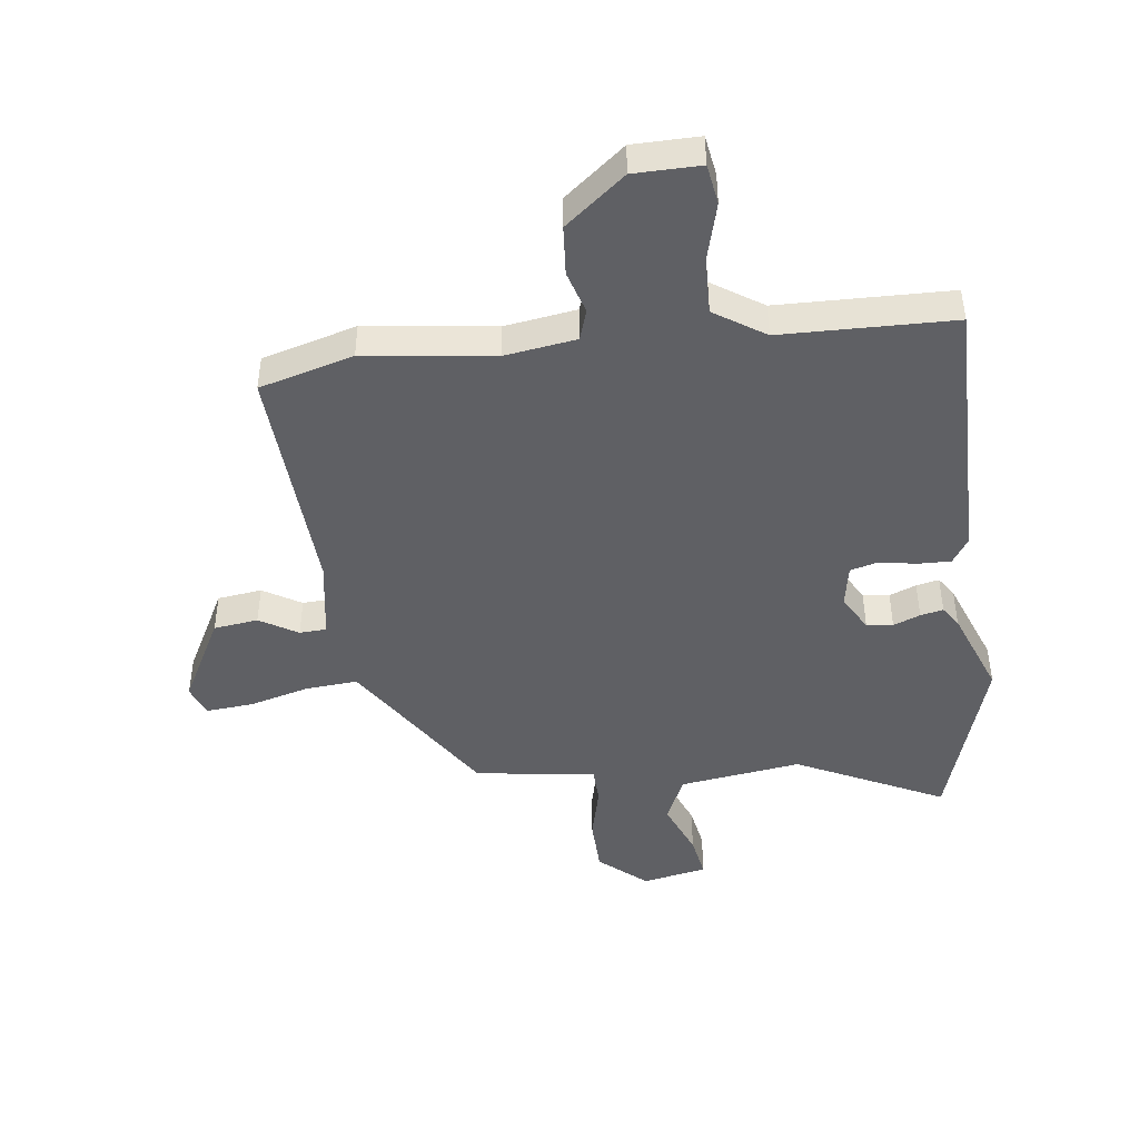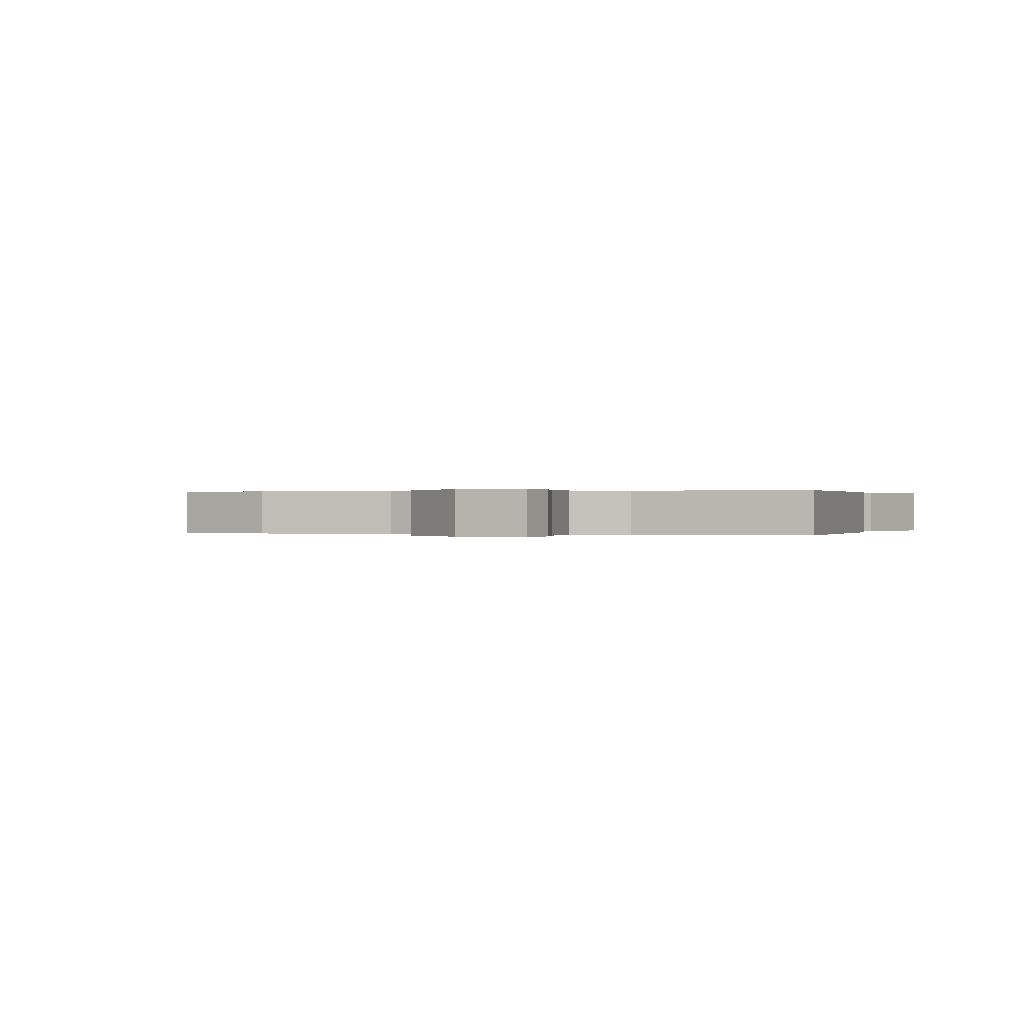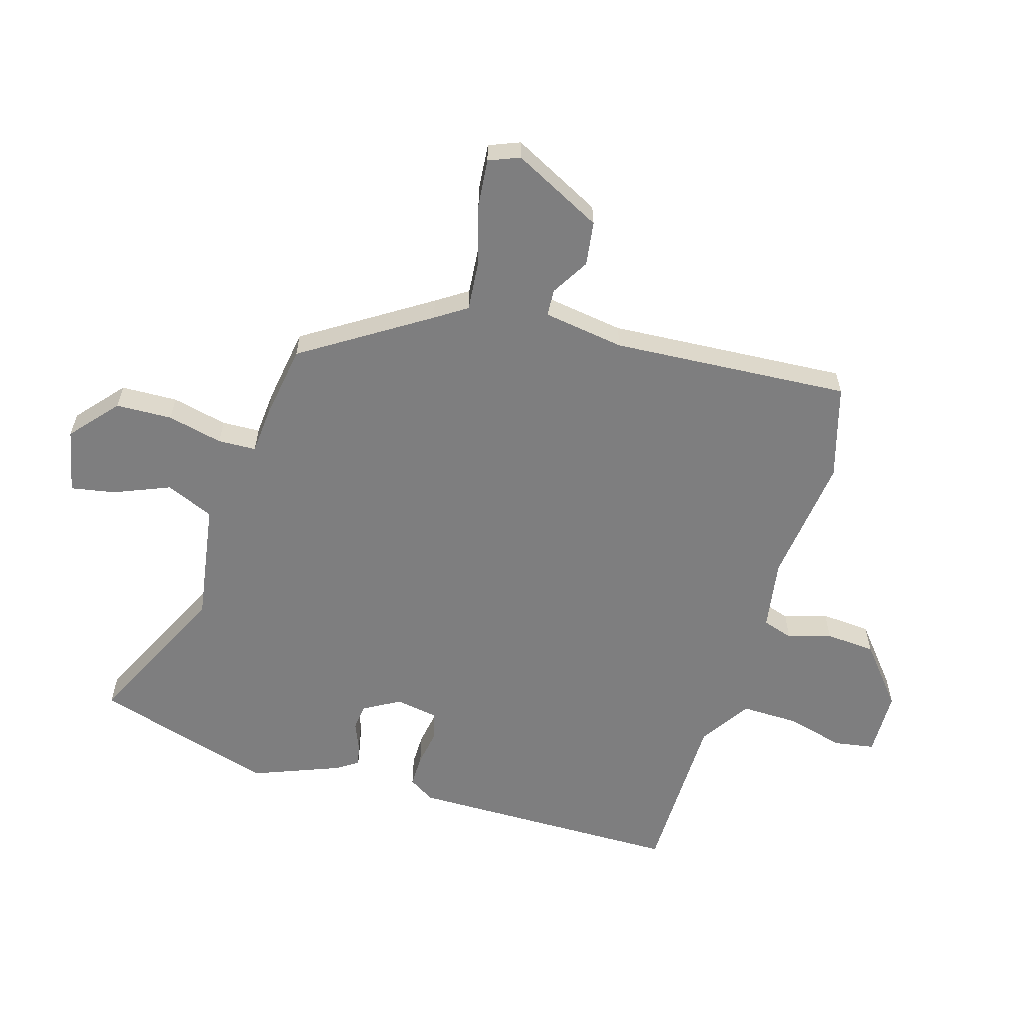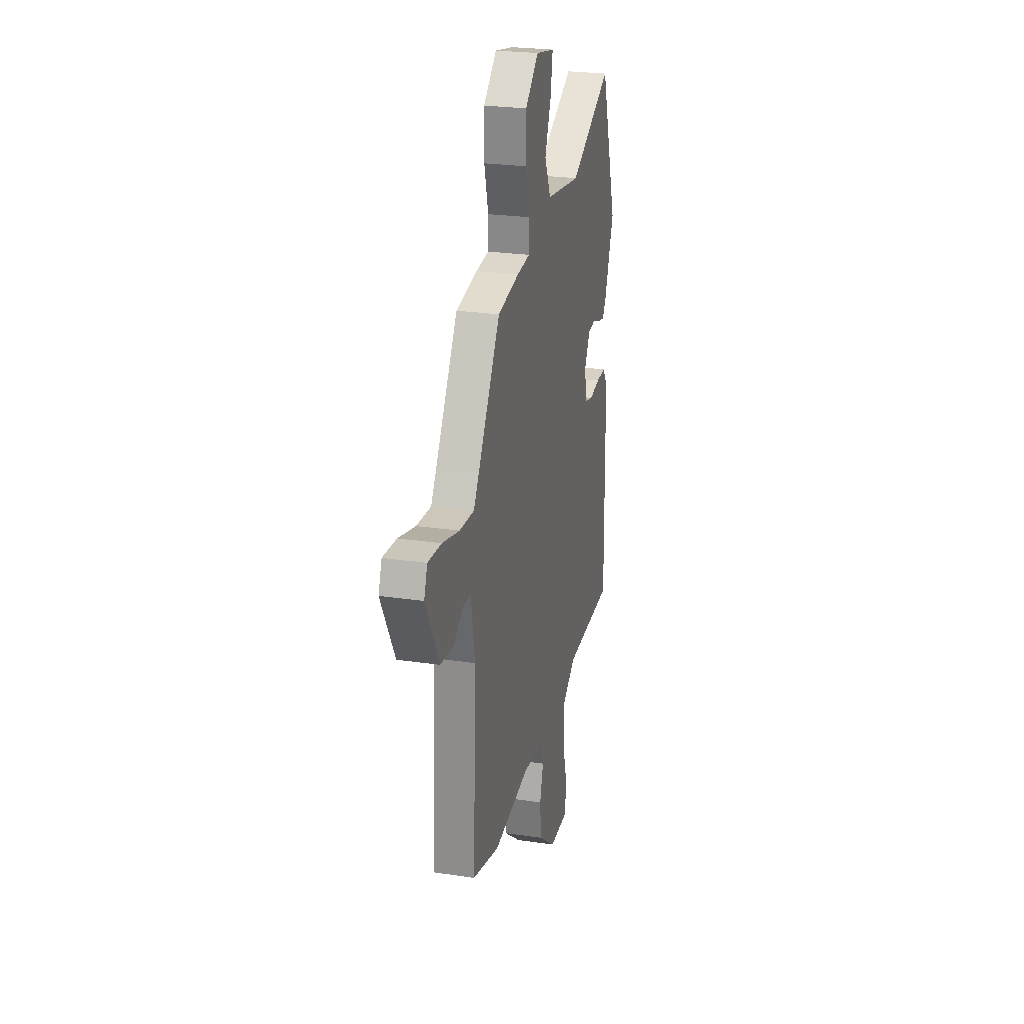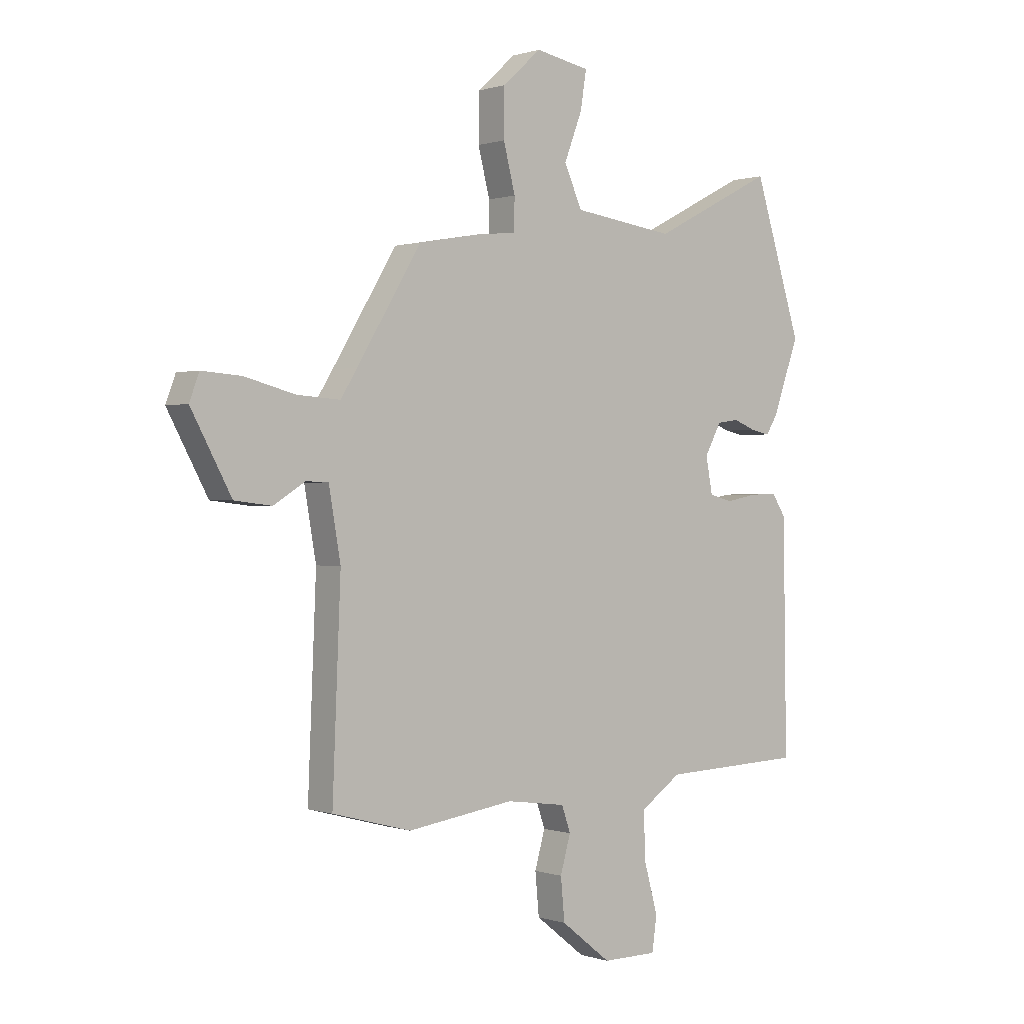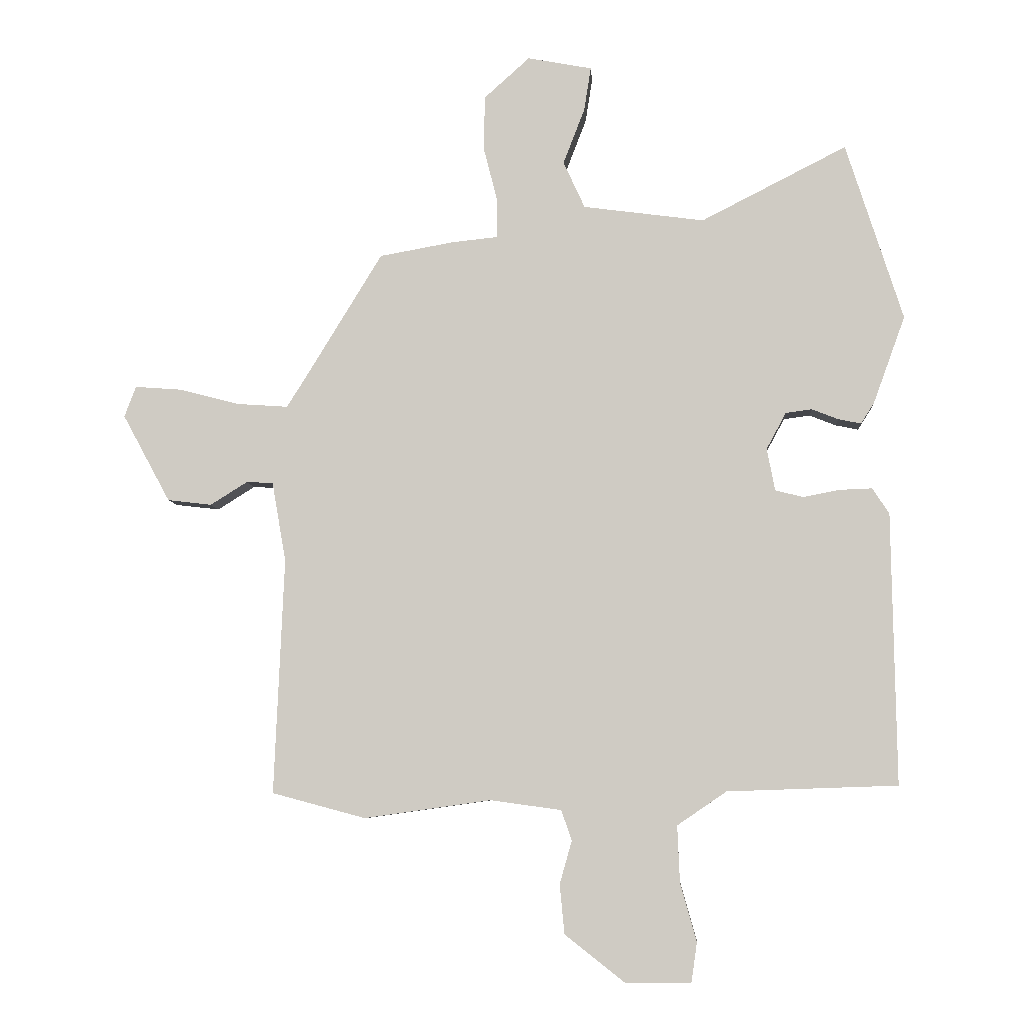
<metadata>
{"format":"obj","ext":"obj","renderer":"f3d","projection":"perspective","resolution":1024,"background":"white","views":[{"elev":-44.6,"azim":-172.1,"up":"+Y"},{"elev":0.1,"azim":-160.7,"up":"+Y"},{"elev":-59.5,"azim":74.7,"up":"+Y"},{"elev":25.1,"azim":103.7,"up":"+Z"},{"elev":0.5,"azim":140.0,"up":"+Z"},{"elev":-6.7,"azim":-176.0,"up":"+Z"}]}
</metadata>
<code>
v -0.526 0.07 -0.473
v -0.519 0.07 -0.005
v -0.49 0.07 0.039
v -0.434 0.07 0.037
v -0.371 0.07 0.025
v -0.323 0.07 0.037
v -0.309 0.07 0.11
v -0.343 0.07 0.173
v -0.388 0.07 0.179
v -0.434 0.07 0.161
v -0.473 0.07 0.153
v -0.496 0.07 0.189
v -0.551 0.07 0.34
v -0.453 0.07 0.647
v -0.202 0.07 0.519
v 0.007 0.07 0.547
v 0.044 0.07 0.628
v 0.007 0.07 0.724
v -0.005 0.07 0.8
v 0.106 0.07 0.821
v 0.185 0.07 0.75
v 0.186 0.07 0.654
v 0.162 0.07 0.56
v 0.163 0.07 0.495
v 0.241 0.07 0.487
v 0.37 0.07 0.464
v 0.502 0.07 0.248
v 0.536 0.07 0.194
v 0.624 0.07 0.2
v 0.727 0.07 0.227
v 0.808 0.07 0.233
v 0.828 0.07 0.18
v 0.746 0.07 0.029
v 0.67 0.07 0.02
v 0.606 0.07 0.06
v 0.56 0.07 0.058
v 0.536 0.07 -0.08
v 0.553 0.07 -0.486
v 0.392 0.07 -0.529
v 0.173 0.07 -0.498
v 0.051 0.07 -0.515
v 0.033 0.07 -0.567
v 0.054 0.07 -0.641
v 0.046 0.07 -0.726
v -0.057 0.07 -0.807
v -0.17 0.07 -0.807
v -0.18 0.07 -0.738
v -0.152 0.07 -0.638
v -0.148 0.07 -0.541
v -0.233 0.07 -0.483
v -0.526 0 -0.473
v -0.519 0 -0.005
v -0.49 0 0.039
v -0.434 0 0.037
v -0.371 0 0.025
v -0.323 0 0.037
v -0.309 0 0.11
v -0.343 0 0.173
v -0.388 0 0.179
v -0.434 0 0.161
v -0.473 0 0.153
v -0.496 0 0.189
v -0.551 0 0.34
v -0.453 0 0.647
v -0.202 0 0.519
v 0.007 0 0.547
v 0.044 0 0.628
v 0.007 0 0.724
v -0.005 0 0.8
v 0.106 0 0.821
v 0.185 0 0.75
v 0.186 0 0.654
v 0.162 0 0.56
v 0.163 0 0.495
v 0.241 0 0.487
v 0.37 0 0.464
v 0.502 0 0.248
v 0.536 0 0.194
v 0.624 0 0.2
v 0.727 0 0.227
v 0.808 0 0.233
v 0.828 0 0.18
v 0.746 0 0.029
v 0.67 0 0.02
v 0.606 0 0.06
v 0.56 0 0.058
v 0.536 0 -0.08
v 0.553 0 -0.486
v 0.392 0 -0.529
v 0.173 0 -0.498
v 0.051 0 -0.515
v 0.033 0 -0.567
v 0.054 0 -0.641
v 0.046 0 -0.726
v -0.057 0 -0.807
v -0.17 0 -0.807
v -0.18 0 -0.738
v -0.152 0 -0.638
v -0.148 0 -0.541
v -0.233 0 -0.483
f 46 47 48
f 45 46 48
f 44 45 48
f 43 44 48
f 42 43 48
f 41 42 48 49
f 40 41 49 50
f 37 38 39 40
f 36 37 40 50
f 33 34 35
f 32 33 35
f 31 32 35
f 30 31 35
f 29 30 35
f 28 29 35 36
f 36 50 1
f 28 36 1
f 27 28 1
f 26 27 1
f 25 26 1
f 24 25 1
f 21 22 23
f 20 21 23
f 19 20 23
f 18 19 23
f 17 18 23
f 16 17 23 24
f 13 14 15
f 12 13 15
f 11 12 15
f 10 11 15
f 9 10 15
f 15 16 24
f 9 15 24
f 8 9 24
f 3 4 5
f 2 3 5
f 1 2 5
f 1 5 6
f 24 1 6
f 7 8 24
f 6 7 24
f 98 97 96
f 98 96 95
f 98 95 94
f 98 94 93
f 98 93 92
f 99 98 92 91
f 100 99 91 90
f 90 89 88 87
f 100 90 87 86
f 85 84 83
f 85 83 82
f 85 82 81
f 85 81 80
f 85 80 79
f 86 85 79 78
f 51 100 86
f 51 86 78
f 51 78 77
f 51 77 76
f 51 76 75
f 51 75 74
f 73 72 71
f 73 71 70
f 73 70 69
f 73 69 68
f 73 68 67
f 74 73 67 66
f 65 64 63
f 65 63 62
f 65 62 61
f 65 61 60
f 65 60 59
f 74 66 65
f 74 65 59
f 74 59 58
f 55 54 53
f 55 53 52
f 55 52 51
f 56 55 51
f 56 51 74
f 74 58 57
f 74 57 56
f 1 51 52 2
f 2 52 53 3
f 3 53 54 4
f 4 54 55 5
f 5 55 56 6
f 6 56 57 7
f 7 57 58 8
f 8 58 59 9
f 9 59 60 10
f 10 60 61 11
f 11 61 62 12
f 12 62 63 13
f 13 63 64 14
f 14 64 65 15
f 15 65 66 16
f 16 66 67 17
f 17 67 68 18
f 18 68 69 19
f 19 69 70 20
f 20 70 71 21
f 21 71 72 22
f 22 72 73 23
f 23 73 74 24
f 24 74 75 25
f 25 75 76 26
f 26 76 77 27
f 27 77 78 28
f 28 78 79 29
f 29 79 80 30
f 30 80 81 31
f 31 81 82 32
f 32 82 83 33
f 33 83 84 34
f 34 84 85 35
f 35 85 86 36
f 36 86 87 37
f 37 87 88 38
f 38 88 89 39
f 39 89 90 40
f 40 90 91 41
f 41 91 92 42
f 42 92 93 43
f 43 93 94 44
f 44 94 95 45
f 45 95 96 46
f 46 96 97 47
f 47 97 98 48
f 48 98 99 49
f 49 99 100 50
f 50 100 51 1

</code>
